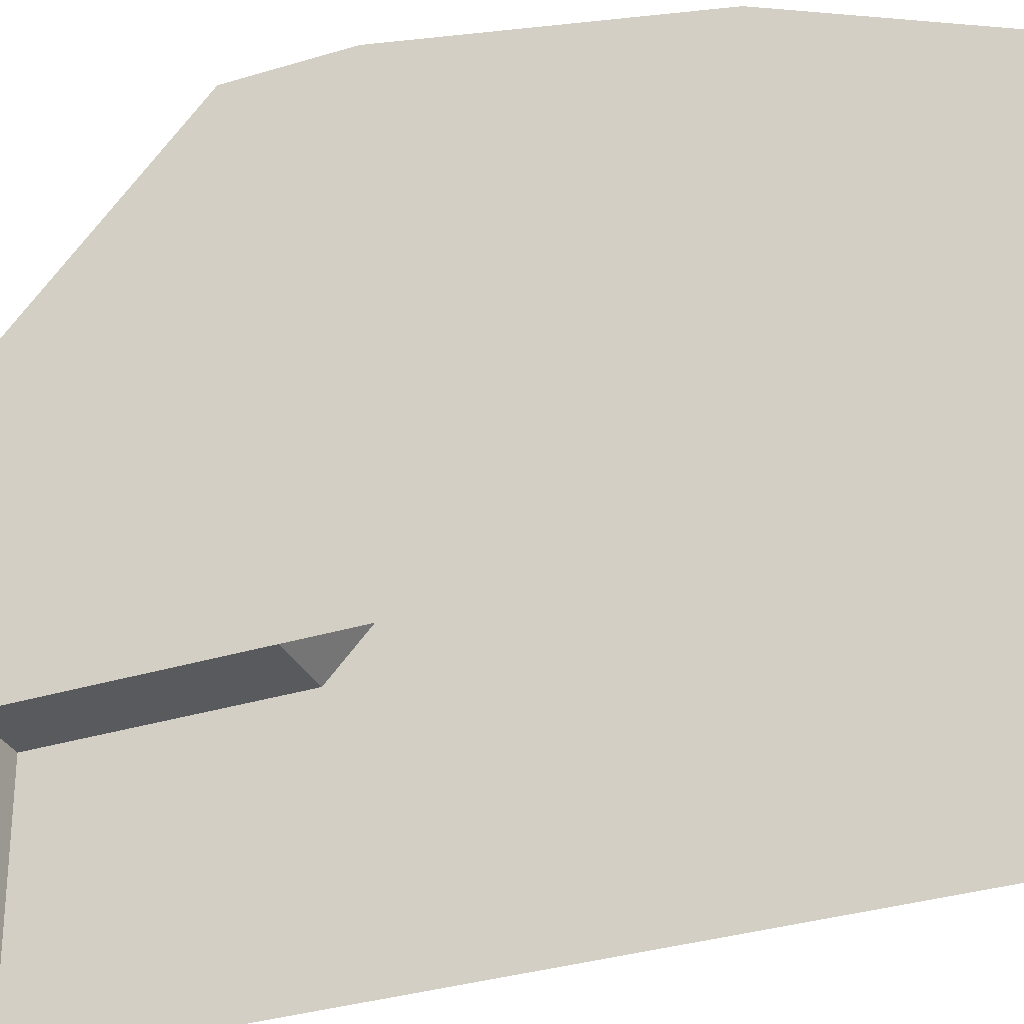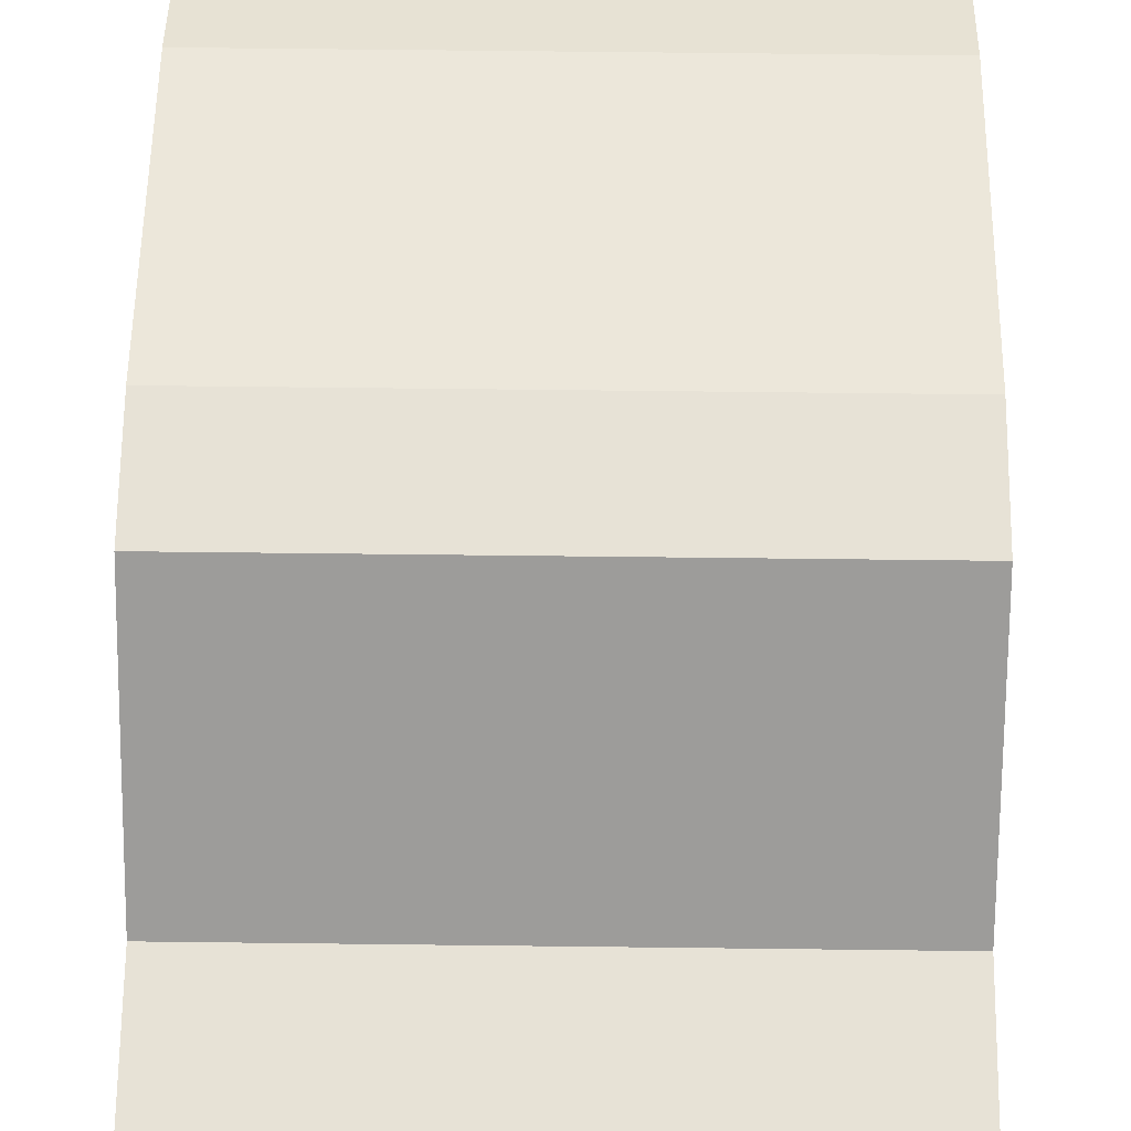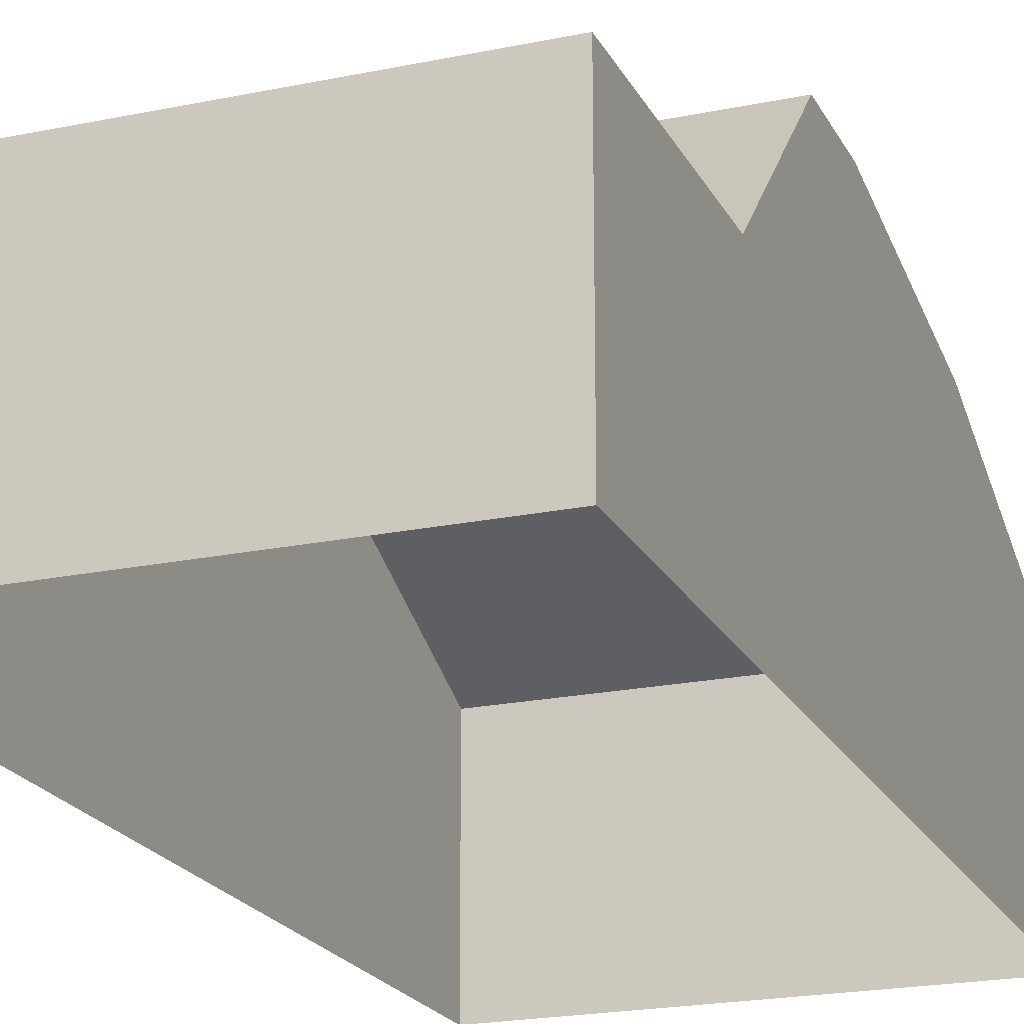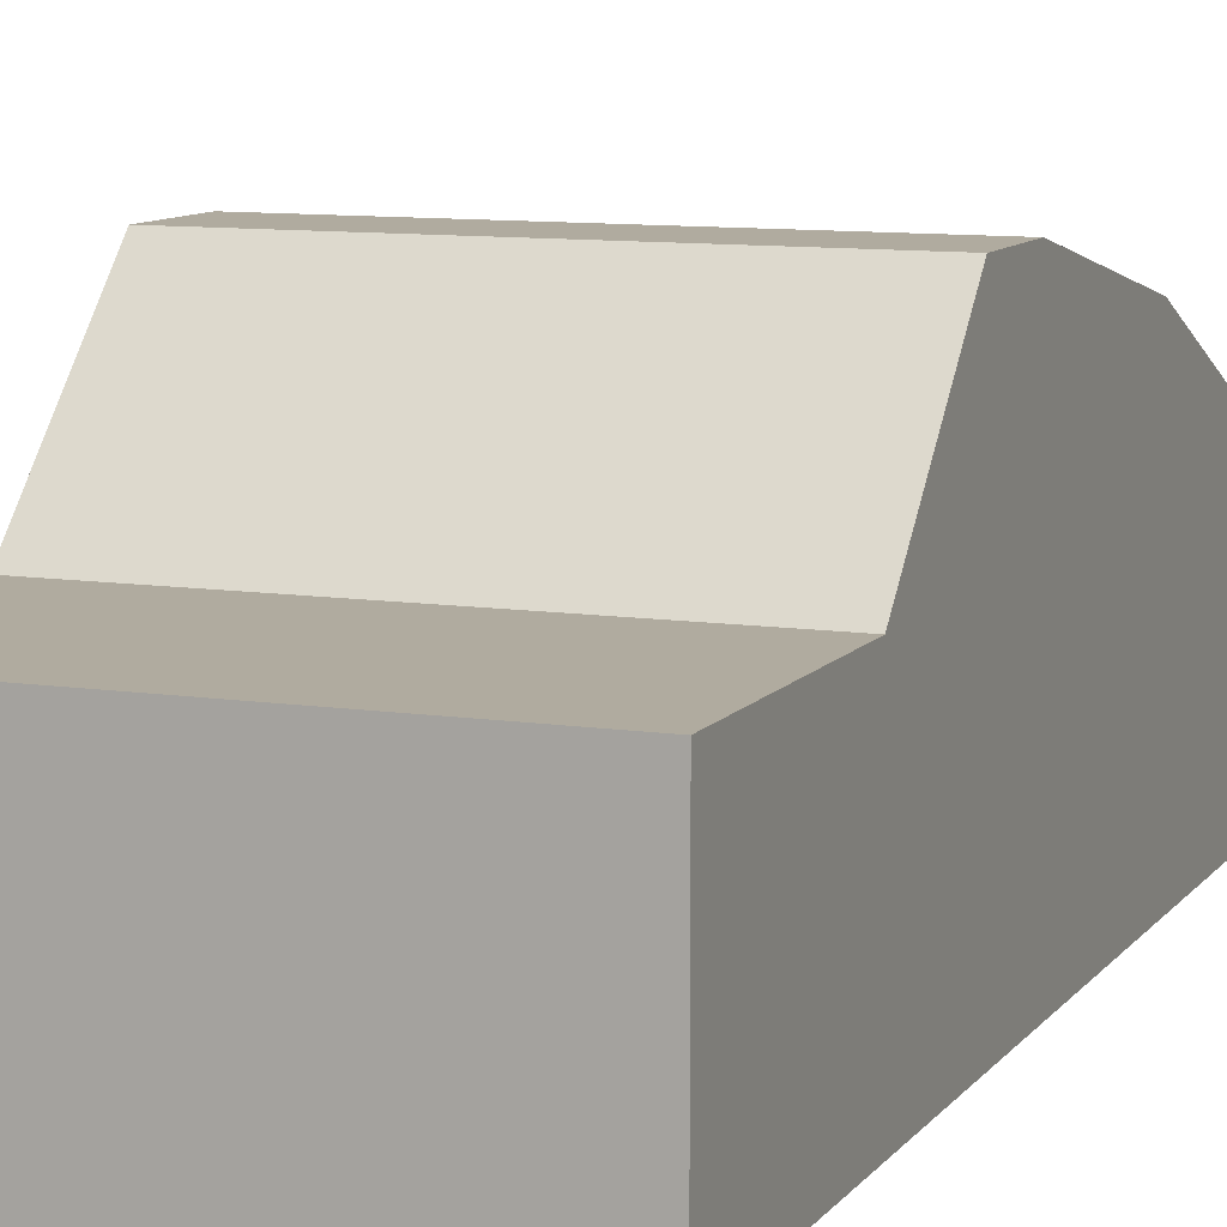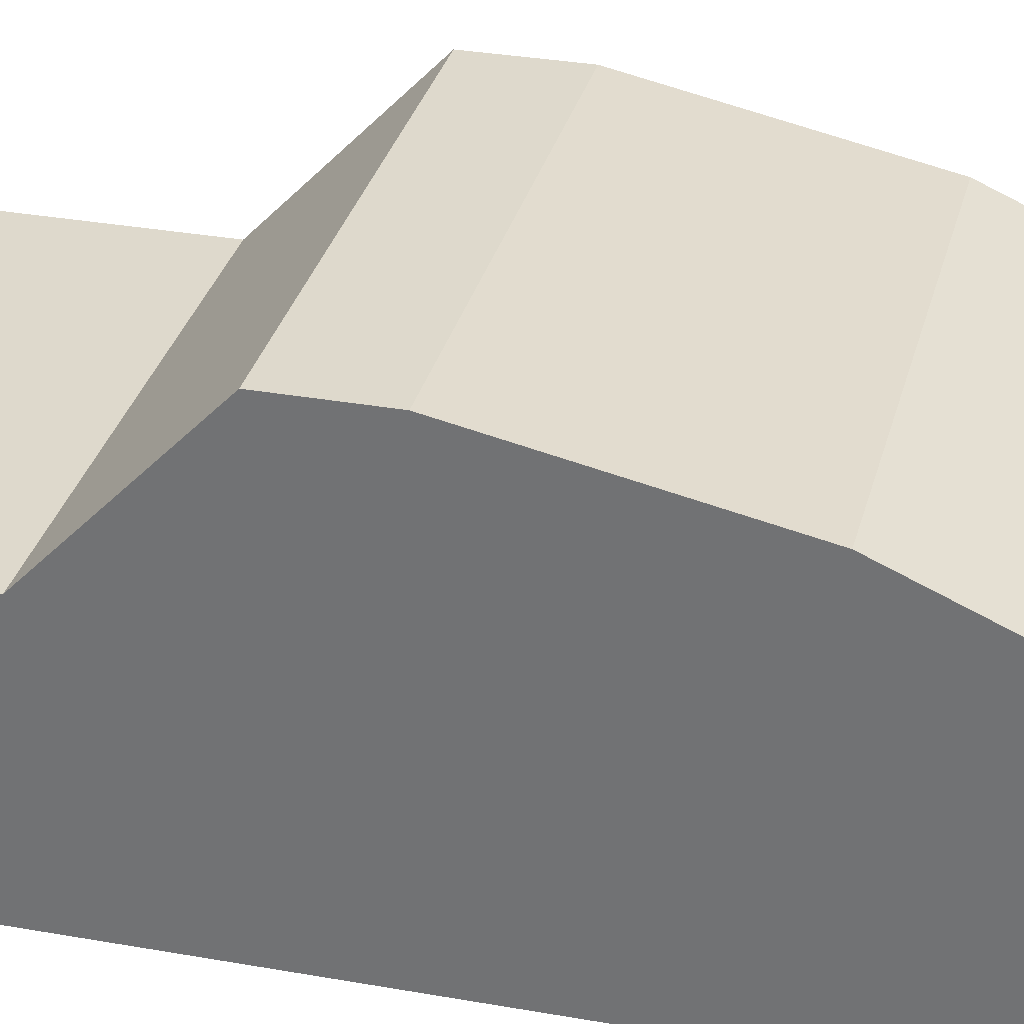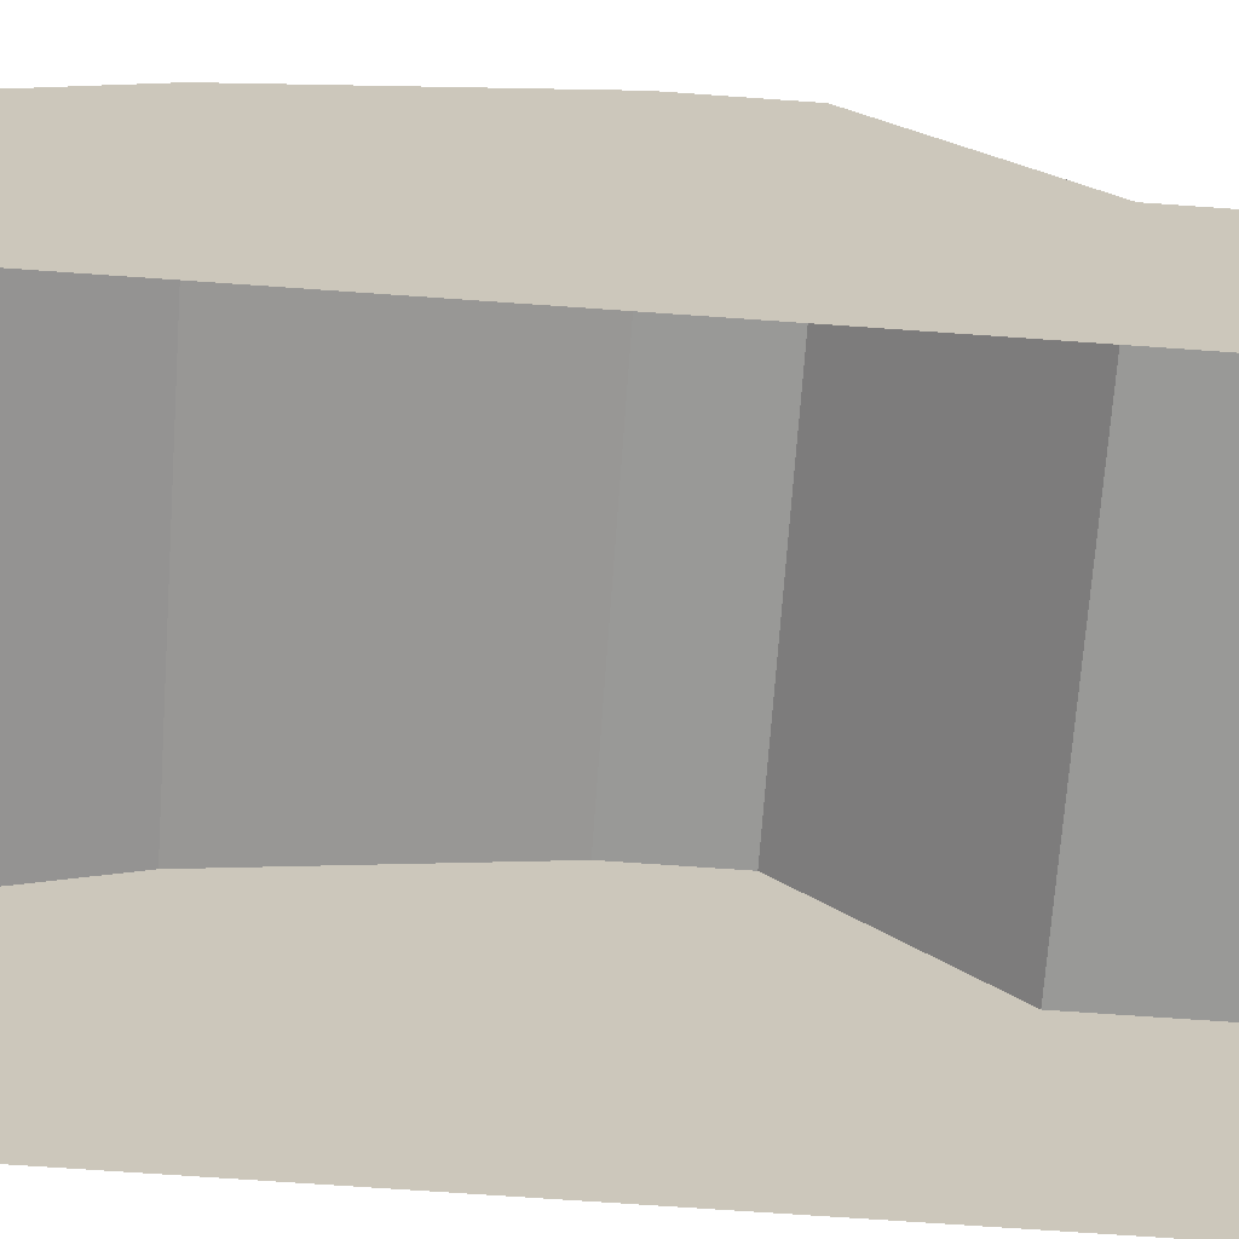
<metadata>
{"format":"obj","ext":"obj","renderer":"f3d","projection":"perspective","resolution":1024,"background":"white","views":[{"elev":-31.4,"azim":113.8,"up":"+Z"},{"elev":63.3,"azim":0.7,"up":"+Z"},{"elev":-20.8,"azim":20.7,"up":"+Z"},{"elev":9.7,"azim":21.6,"up":"+Z"},{"elev":31.9,"azim":104.1,"up":"+Z"},{"elev":-68.8,"azim":-94.1,"up":"+Z"}]}
</metadata>
<code>
o Cube_Cube.001
v 1.483 -1.677 0.03907
v 1.483 -0.07416 1.642
v 1.483 -1.677 1.642
v 1.483 -3.28 1.642
v -1.483 -3.28 0.03905
v -1.483 -3.28 1.642
v -1.483 -0.7015 2.672
v 1.483 -0.7015 2.672
v -1.483 -0.07416 2.672
v 1.483 -0.07416 2.672
v 1.483 1.517 2.34
v 1.483 -0.07416 0.03907
v 1.483 1.529 1.642
v 1.483 3.131 1.642
v 1.483 1.529 0.03907
v -1.483 1.517 2.34
v -1.483 3.131 1.642
v -1.483 3.131 0.03905
v 1.483 3.131 0.03907
v -1.483 -0.07416 1.642
v -1.483 -1.677 0.03905
v -1.483 -1.677 1.642
v -1.483 1.529 1.642
v -1.483 -0.07416 0.03905
v -1.483 1.529 0.03905
v 1.483 -3.28 0.03907
f 1 2 3
f 4 1 3
f 5 4 6
f 7 3 8
f 2 8 3
f 9 8 10
f 2 11 10
f 12 13 2
f 11 13 14
f 15 14 13
f 16 10 11
f 16 14 17
f 18 14 19
f 20 21 22
f 21 6 22
f 7 20 22
f 20 16 23
f 23 24 20
f 16 17 23
f 17 25 23
f 4 22 6
f 1 12 2
f 4 26 1
f 5 26 4
f 7 22 3
f 2 10 8
f 9 7 8
f 2 13 11
f 12 15 13
f 15 19 14
f 16 9 10
f 16 11 14
f 18 17 14
f 20 24 21
f 21 5 6
f 7 9 20
f 20 9 16
f 23 25 24
f 17 18 25
f 4 3 22

</code>
